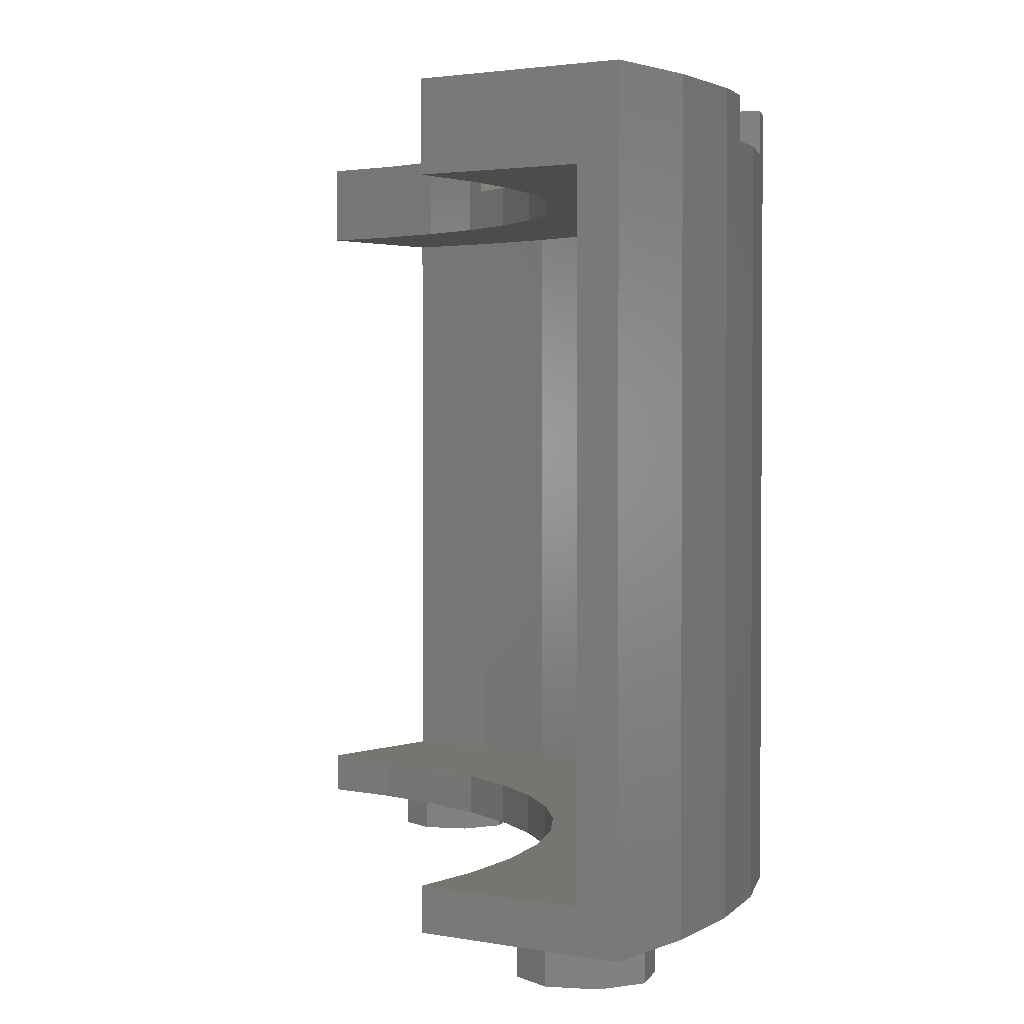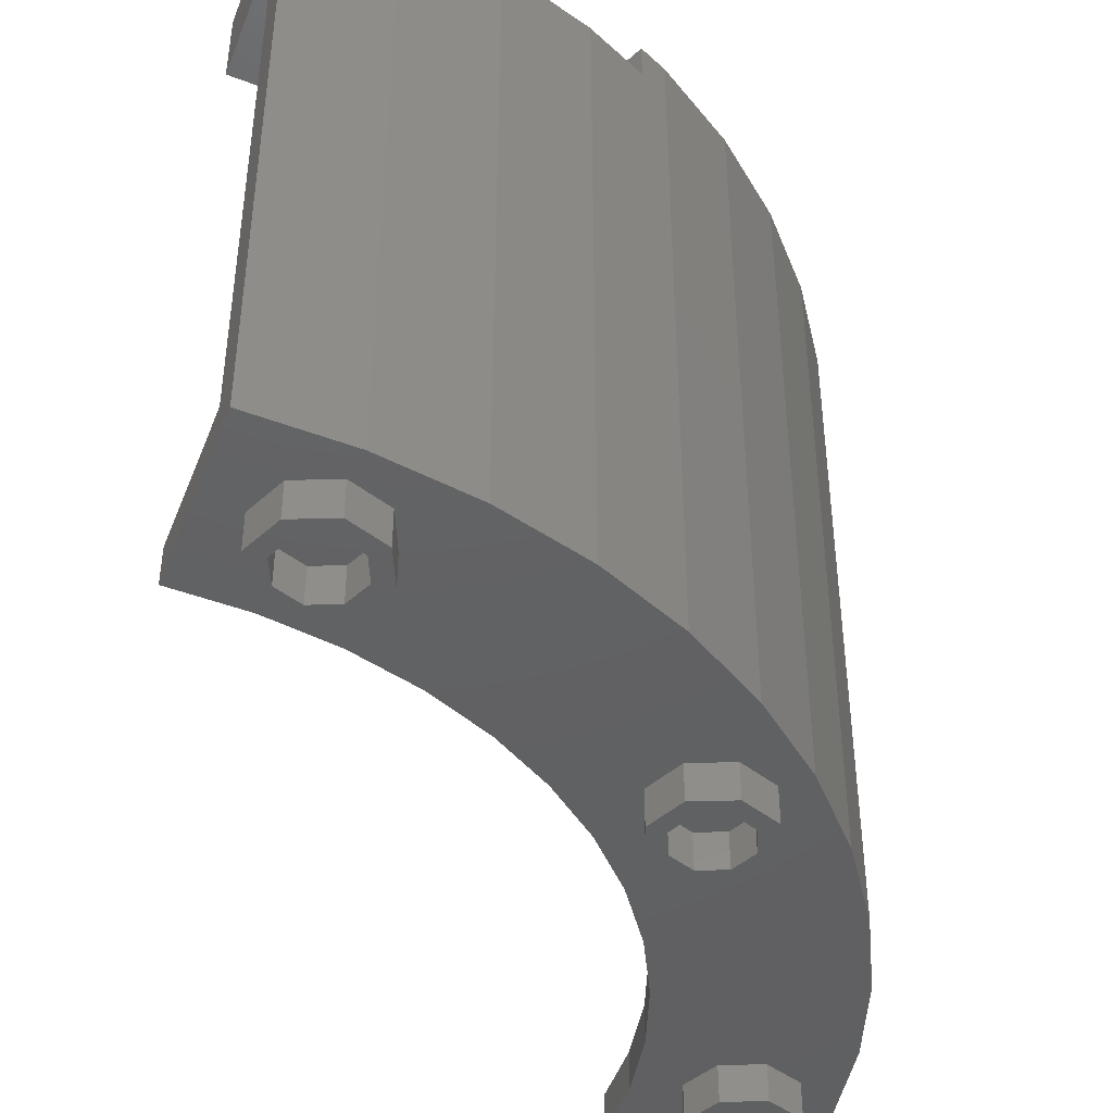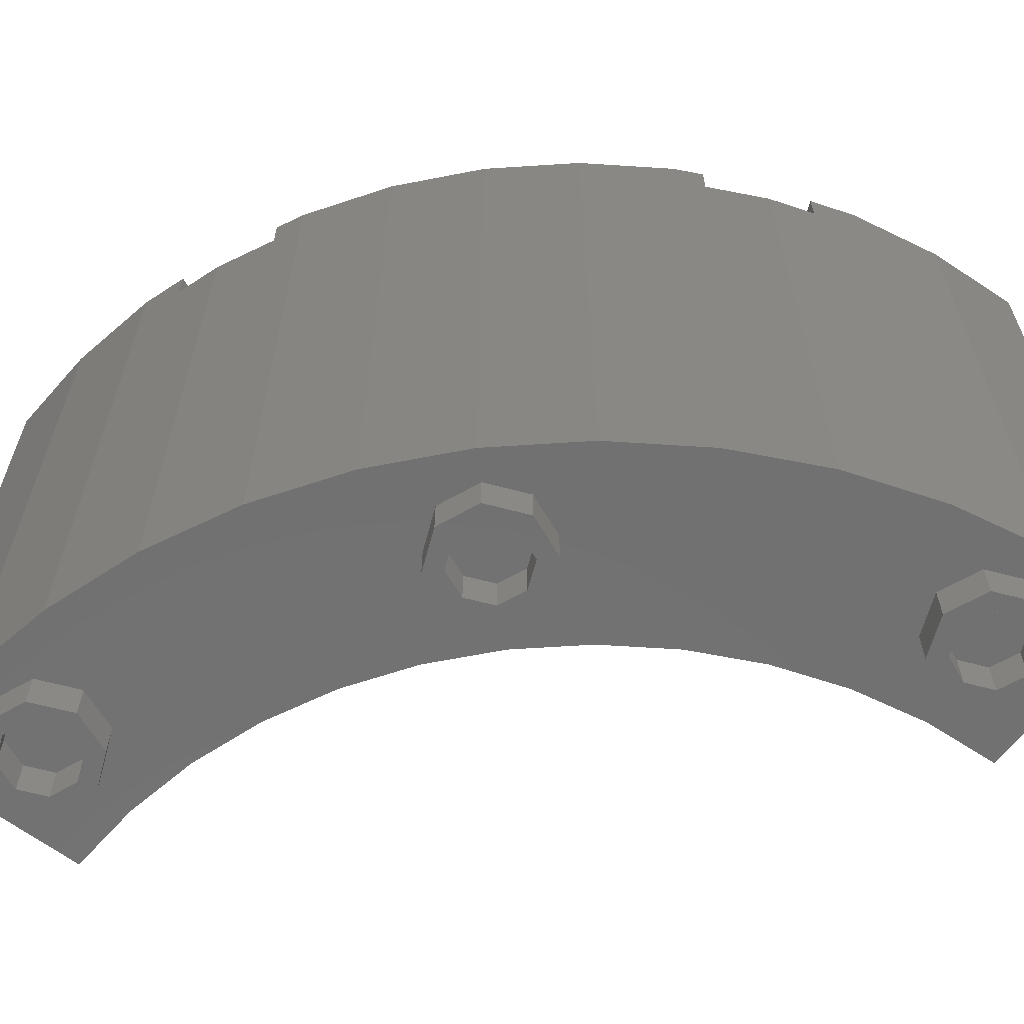
<metadata>
{"format":"stl","ext":"stl","renderer":"f3d","projection":"perspective","resolution":1024,"background":"white","views":[{"elev":2.2,"azim":36.4,"up":"+Y"},{"elev":-43.4,"azim":69.4,"up":"+Y"},{"elev":-63.3,"azim":142.5,"up":"+Y"}]}
</metadata>
<code>
# stl→obj: 363 verts, 654 faces
v 1.526 2.88 -1.954
v 1.537 2.88 -2.046
v 1.461 2.88 -1.904
v 1.785 2.72 -1.876
v 1.876 2.72 -1.785
v 2.17 2.72 -2.17
v 1.697 2.88 -1.697
v 1.904 2.88 -1.461
v 2.15 0.16 -2.15
v 1.697 0.16 -1.697
v 2.4 0.16 -1.697
v 2.633 0.16 -1.52
v 1.697 2.56 -1.697
v 2.15 2.56 -2.15
v 2.4 2.56 -1.697
v 2.633 2.56 -1.52
v 2.956 2.72 -1.225
v 2.83 2.72 -1.481
v 3.024 2.72 -1.024
v 2.309 2.72 -1.093
v 2.078 2.72 -1.2
v 2.171 2.72 -1.013
v 3.029 2.72 -0.16
v 3.018 2.72 -0.2885
v 2.56 2.72 -0.34
v 3.04 2.72 -0.4
v 2.549 2.88 -0.16
v 2.4 2.88 -0.4774
v 2.4 2.88 0
v 2.942 2.88 -0.76
v 2.966 2.88 -0.64
v 3.091 2.88 -0.8282
v 2.17 2.88 -2.17
v 2.222 2.88 -2.092
v 2.263 2.88 -2.263
v 2.308 2.88 -1.969
v 2.388 2.88 -1.878
v 2.228 2.72 -2.06
v 2.308 2.72 -1.969
v 1.904 0.16 -1.461
v 2.078 0.16 -1.2
v 2.217 0.16 -0.9184
v 2.318 0.16 -0.6212
v 2.379 0.16 -0.3133
v 2.4 0.16 0
v 3.04 0.16 0
v 3.014 0.16 -0.3968
v 2.936 0.16 -0.7868
v 2.809 0.16 -1.163
v 2.412 0.16 -1.851
v 2.4 2.56 0
v 2.379 2.56 -0.3133
v 2.318 2.56 -0.6212
v 2.217 2.56 -0.9184
v 2.078 2.56 -1.2
v 1.904 2.56 -1.461
v 2.809 2.56 -1.163
v 3.04 2.56 0
v 2.936 2.56 -0.7868
v 3.014 2.56 -0.3968
v 2.412 2.56 -1.851
v 3.2 2.88 0
v 3.173 2.88 -0.4177
v 2.771 2.88 -1.6
v 2.539 2.88 -1.948
v 2.379 2.88 -0.3133
v 2.318 2.88 -0.6212
v 2.217 2.88 -0.9184
v 1.969 2.72 -2.308
v 2.06 2.72 -2.228
v 1.878 2.88 -2.388
v 1.969 2.88 -2.308
v 2.092 2.88 -2.222
v 0.8282 2.88 -3.091
v 0.64 2.88 -2.966
v 0.76 2.88 -2.942
v 0 2.88 -2.4
v 0.4774 2.88 -2.4
v 0.16 2.88 -2.549
v 0.4 2.72 -3.04
v 0.2885 2.72 -3.018
v 0.34 2.72 -2.56
v 0.16 2.72 -3.029
v 1.013 2.72 -2.171
v 1.2 2.72 -2.078
v 1.093 2.72 -2.309
v 1.024 2.72 -3.024
v 1.481 2.72 -2.83
v 1.225 2.72 -2.956
v 1.52 2.56 -2.633
v 1.697 2.56 -2.4
v 1.52 0.16 -2.633
v 1.697 0.16 -2.4
v 0 0.16 -2.4
v 0.3133 0.16 -2.379
v 0.6212 0.16 -2.318
v 0.9184 0.16 -2.217
v 1.2 0.16 -2.078
v 1.461 0.16 -1.904
v 1.163 0.16 -2.809
v 0 0.16 -3.04
v 0.7868 0.16 -2.936
v 0.3968 0.16 -3.014
v 1.851 0.16 -2.412
v 1.461 2.56 -1.904
v 1.2 2.56 -2.078
v 0.9184 2.56 -2.217
v 0.6212 2.56 -2.318
v 0.3133 2.56 -2.379
v 0 2.56 -2.4
v 0 2.56 -3.04
v 0.3968 2.56 -3.014
v 0.7868 2.56 -2.936
v 1.163 2.56 -2.809
v 1.851 2.56 -2.412
v 0.4177 2.88 -3.173
v 0 2.88 -3.2
v 1.948 2.88 -2.539
v 1.6 2.88 -2.771
v 0.6212 2.88 -2.318
v 0.9184 2.88 -2.217
v 0.3133 2.88 -2.379
v 1.629 2.88 -1.969
v 1.762 2.88 -1.852
v 1.852 2.88 -1.762
v 2.046 2.88 -1.537
v 1.969 2.88 -1.629
v 1.785 2.88 -1.876
v 1.876 2.88 -1.785
v 2.96 0 -0.4
v 2.96 -0.16 -0.4
v 2.913 -0.16 -0.2869
v 2.913 0 -0.2869
v 2.8 -0.16 -0.24
v 2.8 0 -0.24
v 2.687 -0.16 -0.2869
v 2.687 0 -0.2869
v 2.64 -0.16 -0.4
v 2.64 0 -0.4
v 2.687 -0.16 -0.5131
v 2.687 0 -0.5131
v 2.8 -0.16 -0.56
v 2.8 0 -0.56
v 2.913 -0.16 -0.5131
v 2.913 0 -0.5131
v 3.04 -0.16 -0.4
v 3.04 0 -0.4
v 2.97 0 -0.2303
v 2.97 -0.16 -0.2303
v 2.8 0 -0.16
v 2.8 -0.16 -0.16
v 2.63 0 -0.2303
v 2.63 -0.16 -0.2303
v 2.56 0 -0.4
v 2.56 -0.16 -0.4
v 2.63 0 -0.5697
v 2.63 -0.16 -0.5697
v 2.8 0 -0.64
v 2.8 -0.16 -0.64
v 2.97 0 -0.5697
v 2.97 -0.16 -0.5697
v 2.16 0 -2
v 2.16 -0.16 -2
v 2.113 -0.16 -1.887
v 2.113 0 -1.887
v 2 -0.16 -1.84
v 2 0 -1.84
v 1.887 -0.16 -1.887
v 1.887 0 -1.887
v 1.84 -0.16 -2
v 1.84 0 -2
v 1.887 -0.16 -2.113
v 1.887 0 -2.113
v 2 -0.16 -2.16
v 2 0 -2.16
v 2.113 -0.16 -2.113
v 2.113 0 -2.113
v 2.24 -0.16 -2
v 2.24 0 -2
v 2.17 0 -1.83
v 2.17 -0.16 -1.83
v 2 0 -1.76
v 2 -0.16 -1.76
v 1.83 0 -1.83
v 1.83 -0.16 -1.83
v 1.76 0 -2
v 1.76 -0.16 -2
v 1.83 0 -2.17
v 1.83 -0.16 -2.17
v 2 0 -2.24
v 2 -0.16 -2.24
v 2.17 0 -2.17
v 2.17 -0.16 -2.17
v 0.56 0 -2.8
v 0.56 -0.16 -2.8
v 0.5131 -0.16 -2.687
v 0.5131 0 -2.687
v 0.4 -0.16 -2.64
v 0.4 0 -2.64
v 0.2869 -0.16 -2.687
v 0.2869 0 -2.687
v 0.24 -0.16 -2.8
v 0.24 0 -2.8
v 0.2869 -0.16 -2.913
v 0.2869 0 -2.913
v 0.4 -0.16 -2.96
v 0.4 0 -2.96
v 0.5131 -0.16 -2.913
v 0.5131 0 -2.913
v 0.64 -0.16 -2.8
v 0.64 0 -2.8
v 0.5697 0 -2.63
v 0.5697 -0.16 -2.63
v 0.4 0 -2.56
v 0.4 -0.16 -2.56
v 0.2303 0 -2.63
v 0.2303 -0.16 -2.63
v 0.16 0 -2.8
v 0.16 -0.16 -2.8
v 0.2303 0 -2.97
v 0.2303 -0.16 -2.97
v 0.4 0 -3.04
v 0.4 -0.16 -3.04
v 0.5697 0 -2.97
v 0.5697 -0.16 -2.97
v 1.904 2.72 -1.461
v 1.697 2.72 -1.697
v 1.461 2.72 -1.904
v 2.4 0 0
v 3.2 0 0
v 2.877 2.72 -0.9633
v 2.877 2.88 -0.9633
v 3.024 2.88 -1.024
v 2.682 2.72 -1.42
v 2.83 2.88 -1.481
v 2.682 2.88 -1.42
v 2.171 2.88 -1.013
v 2.309 2.88 -1.093
v 1.92 2.72 -1.437
v 2.059 2.72 -1.517
v 2.059 2.88 -1.517
v 1.92 2.88 -1.437
v 3.091 2.72 -0.8282
v 2.217 2.72 -0.9185
v 2.217 2.88 -0.9185
v 2.771 2.72 -1.6
v 3.029 2.88 -0.16
v 3.018 2.88 -0.2885
v 2.537 2.88 -0.34
v 2.549 2.72 -0.16
v 2.537 2.72 -0.34
v 2.513 2.72 -0.46
v 2.477 2.72 -0.64
v 2.477 2.88 -0.64
v 2.513 2.88 -0.46
v 2.56 2.72 -0.46
v 2.56 2.88 -0.46
v 2.56 2.88 -0.34
v 2.984 2.72 -0.5489
v 2.984 2.88 -0.5489
v 2.966 2.72 -0.64
v 3.022 2.72 -0.4918
v 3.022 2.88 -0.4918
v 3.04 2.88 -0.4
v 2.44 2.88 -0.76
v 2.365 2.88 -0.9797
v 2.388 2.72 -1.878
v 2.633 2.72 -1.52
v 2.633 2.88 -1.52
v 2.365 2.72 -0.9797
v 2.44 2.72 -0.76
v 2.942 2.72 -0.76
v 2.046 2.72 -1.537
v 2.228 2.88 -2.06
v 2.222 2.72 -2.092
v 1.852 2.72 -1.762
v 1.969 2.72 -1.629
v 1.697 0 -1.697
v 2.263 0 -2.263
v 2.539 0 -1.948
v 1.904 0 -1.461
v 2.771 0 -1.6
v 2.078 0 -1.2
v 2.956 0 -1.225
v 2.217 0 -0.9184
v 3.091 0 -0.8282
v 2.318 0 -0.6212
v 3.173 0 -0.4177
v 2.379 0 -0.3133
v 2.4 2.72 0
v 2.379 2.72 -0.3133
v 2.318 2.72 -0.6212
v 2.217 2.72 -0.9184
v 3.173 2.72 -0.4177
v 3.2 2.72 0
v 2.263 2.72 -2.263
v 2.539 2.72 -1.948
v 2.092 2.72 -2.222
v 1.629 2.72 -1.969
v 1.762 2.72 -1.852
v 2.06 2.88 -2.228
v 1.437 2.88 -1.92
v 1.517 2.88 -2.059
v 1.437 2.72 -1.92
v 1.52 2.88 -2.633
v 1.481 2.88 -2.83
v 1.42 2.88 -2.682
v 1.537 2.72 -2.046
v 1.878 2.72 -2.388
v 1.52 2.72 -2.633
v 1.517 2.72 -2.059
v 1.42 2.72 -2.682
v 0.9633 2.72 -2.877
v 0.9797 2.72 -2.365
v 0.76 2.72 -2.942
v 0.76 2.72 -2.44
v 0.9633 2.88 -2.877
v 0.9797 2.88 -2.365
v 0.76 2.88 -2.44
v 1.093 2.88 -2.309
v 1.024 2.88 -3.024
v 1.013 2.88 -2.171
v 0.9185 2.88 -2.217
v 0.64 2.88 -2.477
v 0.46 2.88 -2.513
v 0.5489 2.88 -2.984
v 0.4918 2.88 -3.022
v 0.4 2.88 -3.04
v 0.16 2.88 -3.029
v 0.2885 2.88 -3.018
v 0.34 2.88 -2.537
v 0.34 2.88 -2.56
v 0.46 2.88 -2.56
v 0.16 2.72 -2.549
v 0.34 2.72 -2.537
v 0.5489 2.72 -2.984
v 0.4918 2.72 -3.022
v 0.46 2.72 -2.56
v 0.64 2.72 -2.966
v 0.46 2.72 -2.513
v 0.64 2.72 -2.477
v 1.6 2.72 -2.771
v 0.9185 2.72 -2.217
v 0.8282 2.72 -3.091
v 0 0 -3.2
v 0 0 -2.4
v 0.4177 0 -3.173
v 0.3133 0 -2.379
v 0.8282 0 -3.091
v 0.6212 0 -2.318
v 1.225 0 -2.956
v 0.9184 0 -2.217
v 1.6 0 -2.771
v 1.2 0 -2.078
v 1.948 0 -2.539
v 1.461 0 -1.904
v 0.9184 2.72 -2.217
v 0.6212 2.72 -2.318
v 0.3133 2.72 -2.379
v 0 2.72 -2.4
v 0 2.72 -3.2
v 0.4177 2.72 -3.173
v 1.948 2.72 -2.539
f 1 2 3
f 4 5 6
f 1 3 7
f 1 7 8
f 9 10 11
f 9 11 12
f 13 14 15
f 15 14 16
f 17 18 19
f 20 21 22
f 23 24 25
f 25 24 26
f 27 28 29
f 30 31 32
f 33 34 35
f 35 36 37
f 38 5 39
f 11 10 40
f 11 40 41
f 11 41 42
f 11 42 43
f 11 43 44
f 11 44 45
f 46 47 48
f 46 48 49
f 46 49 12
f 12 50 9
f 51 52 15
f 52 53 15
f 53 54 15
f 54 55 15
f 55 56 15
f 56 13 15
f 16 57 58
f 57 59 58
f 59 60 58
f 14 61 16
f 62 63 32
f 64 65 35
f 28 66 29
f 28 67 66
f 28 68 67
f 69 4 70
f 71 72 35
f 35 73 33
f 74 75 76
f 77 78 79
f 80 81 82
f 82 81 83
f 84 85 86
f 87 88 89
f 90 14 91
f 91 14 13
f 92 93 9
f 93 10 9
f 94 95 93
f 95 96 93
f 96 97 93
f 97 98 93
f 98 99 93
f 99 10 93
f 92 100 101
f 100 102 101
f 102 103 101
f 9 104 92
f 91 13 105
f 91 105 106
f 91 106 107
f 91 107 108
f 91 108 109
f 91 109 110
f 111 112 113
f 111 113 114
f 111 114 90
f 90 115 14
f 74 116 117
f 35 118 119
f 120 121 78
f 122 120 78
f 77 122 78
f 123 2 1
f 123 1 8
f 124 123 8
f 124 8 125
f 126 127 125
f 126 125 8
f 128 124 125
f 128 125 129
f 5 4 128
f 5 128 129
f 130 131 132
f 130 132 133
f 133 132 134
f 133 134 135
f 135 134 136
f 135 136 137
f 137 136 138
f 137 138 139
f 139 138 140
f 139 140 141
f 141 140 142
f 141 142 143
f 143 142 144
f 143 144 145
f 145 144 131
f 145 131 130
f 146 147 148
f 146 148 149
f 149 148 150
f 149 150 151
f 151 150 152
f 151 152 153
f 153 152 154
f 153 154 155
f 155 154 156
f 155 156 157
f 157 156 158
f 157 158 159
f 159 158 160
f 159 160 161
f 161 160 147
f 161 147 146
f 131 146 149
f 131 149 132
f 132 149 151
f 132 151 134
f 134 151 153
f 134 153 136
f 136 153 155
f 136 155 138
f 138 155 157
f 138 157 140
f 140 157 159
f 140 159 142
f 142 159 161
f 142 161 144
f 144 161 146
f 144 146 131
f 162 163 164
f 162 164 165
f 165 164 166
f 165 166 167
f 167 166 168
f 167 168 169
f 169 168 170
f 169 170 171
f 171 170 172
f 171 172 173
f 173 172 174
f 173 174 175
f 175 174 176
f 175 176 177
f 177 176 163
f 177 163 162
f 178 179 180
f 178 180 181
f 181 180 182
f 181 182 183
f 183 182 184
f 183 184 185
f 185 184 186
f 185 186 187
f 187 186 188
f 187 188 189
f 189 188 190
f 189 190 191
f 191 190 192
f 191 192 193
f 193 192 179
f 193 179 178
f 163 178 181
f 163 181 164
f 164 181 183
f 164 183 166
f 166 183 185
f 166 185 168
f 168 185 187
f 168 187 170
f 170 187 189
f 170 189 172
f 172 189 191
f 172 191 174
f 174 191 193
f 174 193 176
f 176 193 178
f 176 178 163
f 194 195 196
f 194 196 197
f 197 196 198
f 197 198 199
f 199 198 200
f 199 200 201
f 201 200 202
f 201 202 203
f 203 202 204
f 203 204 205
f 205 204 206
f 205 206 207
f 207 206 208
f 207 208 209
f 209 208 195
f 209 195 194
f 210 211 212
f 210 212 213
f 213 212 214
f 213 214 215
f 215 214 216
f 215 216 217
f 217 216 218
f 217 218 219
f 219 218 220
f 219 220 221
f 221 220 222
f 221 222 223
f 223 222 224
f 223 224 225
f 225 224 211
f 225 211 210
f 195 210 213
f 195 213 196
f 196 213 215
f 196 215 198
f 198 215 217
f 198 217 200
f 200 217 219
f 200 219 202
f 202 219 221
f 202 221 204
f 204 221 223
f 204 223 206
f 206 223 225
f 206 225 208
f 208 225 210
f 208 210 195
f 226 8 7
f 226 7 227
f 227 7 3
f 227 3 228
f 12 11 45
f 12 45 46
f 46 45 229
f 46 229 230
f 58 46 230
f 58 230 62
f 51 58 62
f 51 62 29
f 51 15 16
f 51 16 58
f 19 231 232
f 19 232 233
f 234 18 235
f 234 235 236
f 20 22 237
f 20 237 238
f 239 240 241
f 239 241 242
f 243 19 233
f 243 233 32
f 237 22 244
f 237 244 245
f 18 246 64
f 18 64 235
f 234 231 19
f 234 19 18
f 20 240 239
f 20 239 21
f 37 36 127
f 37 127 126
f 24 23 247
f 24 247 248
f 249 27 250
f 249 250 251
f 252 253 254
f 252 254 255
f 256 257 258
f 256 258 25
f 259 260 31
f 259 31 261
f 262 263 260
f 262 260 259
f 26 264 263
f 26 263 262
f 24 248 264
f 24 264 26
f 253 252 256
f 253 256 261
f 259 261 256
f 259 256 25
f 262 259 25
f 262 25 26
f 25 251 250
f 25 250 23
f 257 255 249
f 257 249 258
f 27 249 255
f 27 255 28
f 27 29 62
f 27 62 247
f 248 247 62
f 248 62 264
f 263 264 62
f 263 62 32
f 263 32 31
f 263 31 260
f 31 30 265
f 31 265 254
f 255 254 265
f 255 265 28
f 245 28 265
f 245 265 266
f 245 266 238
f 245 238 237
f 30 32 233
f 30 233 232
f 267 268 269
f 267 269 37
f 268 234 236
f 268 236 269
f 266 270 20
f 266 20 238
f 265 271 270
f 265 270 266
f 232 231 272
f 232 272 30
f 240 273 126
f 240 126 241
f 271 272 231
f 271 231 270
f 20 270 231
f 20 231 234
f 20 234 268
f 20 268 240
f 240 268 267
f 240 267 273
f 64 269 236
f 64 236 235
f 37 269 64
f 37 64 35
f 8 226 239
f 8 239 242
f 241 126 8
f 241 8 242
f 35 34 274
f 35 274 36
f 275 38 274
f 275 274 34
f 125 276 5
f 125 5 129
f 127 277 276
f 127 276 125
f 274 38 39
f 274 39 36
f 33 6 275
f 33 275 34
f 5 276 277
f 5 277 39
f 275 6 5
f 275 5 38
f 46 58 60
f 46 60 47
f 47 60 59
f 47 59 48
f 48 59 57
f 48 57 49
f 49 57 16
f 49 16 12
f 12 16 61
f 12 61 50
f 50 61 14
f 50 14 9
f 278 279 280
f 278 280 281
f 281 280 282
f 281 282 283
f 283 282 284
f 283 284 285
f 285 284 286
f 285 286 287
f 287 286 288
f 287 288 289
f 289 288 230
f 289 230 229
f 229 45 44
f 229 44 289
f 289 44 43
f 289 43 287
f 287 43 42
f 287 42 285
f 285 42 41
f 285 41 283
f 283 41 40
f 283 40 281
f 281 40 10
f 281 10 278
f 290 29 66
f 290 66 291
f 291 66 67
f 291 67 292
f 292 67 68
f 292 68 293
f 243 32 63
f 243 63 294
f 294 63 62
f 294 62 295
f 296 35 65
f 296 65 297
f 297 65 64
f 297 64 246
f 51 290 291
f 51 291 52
f 52 291 292
f 52 292 53
f 53 292 293
f 53 293 54
f 54 293 21
f 54 21 55
f 55 21 226
f 55 226 56
f 56 226 227
f 56 227 13
f 23 250 27
f 23 27 247
f 251 25 258
f 251 258 249
f 256 252 255
f 256 255 257
f 253 261 31
f 253 31 254
f 126 273 267
f 126 267 37
f 265 30 272
f 265 272 271
f 277 127 36
f 277 36 39
f 70 4 6
f 70 6 298
f 69 299 300
f 69 300 4
f 73 298 6
f 73 6 33
f 72 69 70
f 72 70 301
f 124 300 299
f 124 299 123
f 128 4 300
f 128 300 124
f 73 301 70
f 73 70 298
f 72 301 73
f 72 73 35
f 302 3 2
f 302 2 303
f 302 304 228
f 302 228 3
f 35 119 305
f 35 305 71
f 306 307 305
f 306 305 119
f 308 309 310
f 308 310 311
f 311 310 312
f 311 312 86
f 312 313 314
f 312 314 86
f 314 313 315
f 314 315 316
f 303 2 308
f 303 308 311
f 76 315 313
f 76 313 317
f 318 314 316
f 318 316 319
f 320 86 314
f 320 314 318
f 305 307 312
f 305 312 310
f 71 305 310
f 71 310 309
f 317 321 74
f 317 74 76
f 322 320 318
f 322 318 323
f 318 319 78
f 318 78 323
f 78 319 324
f 78 324 325
f 324 319 76
f 324 76 75
f 326 75 74
f 326 74 327
f 74 117 328
f 74 328 327
f 328 117 329
f 328 329 330
f 329 117 77
f 329 77 79
f 78 325 331
f 78 331 79
f 332 331 325
f 332 325 333
f 83 334 335
f 83 335 82
f 80 82 336
f 80 336 337
f 82 338 339
f 82 339 336
f 339 338 340
f 339 340 341
f 80 328 330
f 80 330 81
f 337 327 328
f 337 328 80
f 336 326 327
f 336 327 337
f 339 75 326
f 339 326 336
f 82 332 333
f 82 333 338
f 325 324 341
f 325 341 340
f 335 334 79
f 335 79 331
f 330 329 83
f 330 83 81
f 2 123 72
f 2 72 71
f 85 304 311
f 85 311 86
f 88 87 313
f 88 313 312
f 306 119 342
f 306 342 88
f 323 343 84
f 323 84 322
f 74 321 87
f 74 87 344
f 302 303 311
f 302 311 304
f 320 322 84
f 320 84 86
f 307 306 88
f 307 88 312
f 321 317 313
f 321 313 87
f 111 90 91
f 111 91 110
f 77 117 111
f 77 111 110
f 117 345 101
f 117 101 111
f 345 346 94
f 345 94 101
f 101 94 93
f 101 93 92
f 9 14 115
f 9 115 104
f 104 115 90
f 104 90 92
f 92 90 114
f 92 114 100
f 100 114 113
f 100 113 102
f 102 113 112
f 102 112 103
f 103 112 111
f 103 111 101
f 346 345 347
f 346 347 348
f 348 347 349
f 348 349 350
f 350 349 351
f 350 351 352
f 352 351 353
f 352 353 354
f 354 353 355
f 354 355 356
f 356 355 279
f 356 279 278
f 278 10 99
f 278 99 356
f 356 99 98
f 356 98 354
f 354 98 97
f 354 97 352
f 352 97 96
f 352 96 350
f 350 96 95
f 350 95 348
f 348 95 94
f 348 94 346
f 357 121 120
f 357 120 358
f 358 120 122
f 358 122 359
f 359 122 77
f 359 77 360
f 361 117 116
f 361 116 362
f 362 116 74
f 362 74 344
f 342 119 118
f 342 118 363
f 363 118 35
f 363 35 296
f 13 227 228
f 13 228 105
f 105 228 85
f 105 85 106
f 106 85 357
f 106 357 107
f 107 357 358
f 107 358 108
f 108 358 359
f 108 359 109
f 109 359 360
f 109 360 110
f 329 79 334
f 329 334 83
f 331 332 82
f 331 82 335
f 333 325 340
f 333 340 338
f 324 75 339
f 324 339 341
f 71 309 308
f 71 308 2
f 316 315 76
f 316 76 319
f 69 72 123
f 69 123 299
f 345 361 362
f 345 362 347
f 347 362 344
f 347 344 349
f 349 344 89
f 349 89 351
f 351 89 342
f 351 342 353
f 353 342 363
f 353 363 355
f 355 363 296
f 355 296 279
f 279 296 297
f 279 297 280
f 280 297 246
f 280 246 282
f 282 246 17
f 282 17 284
f 284 17 243
f 284 243 286
f 286 243 294
f 286 294 288
f 288 294 295
f 288 295 230

</code>
